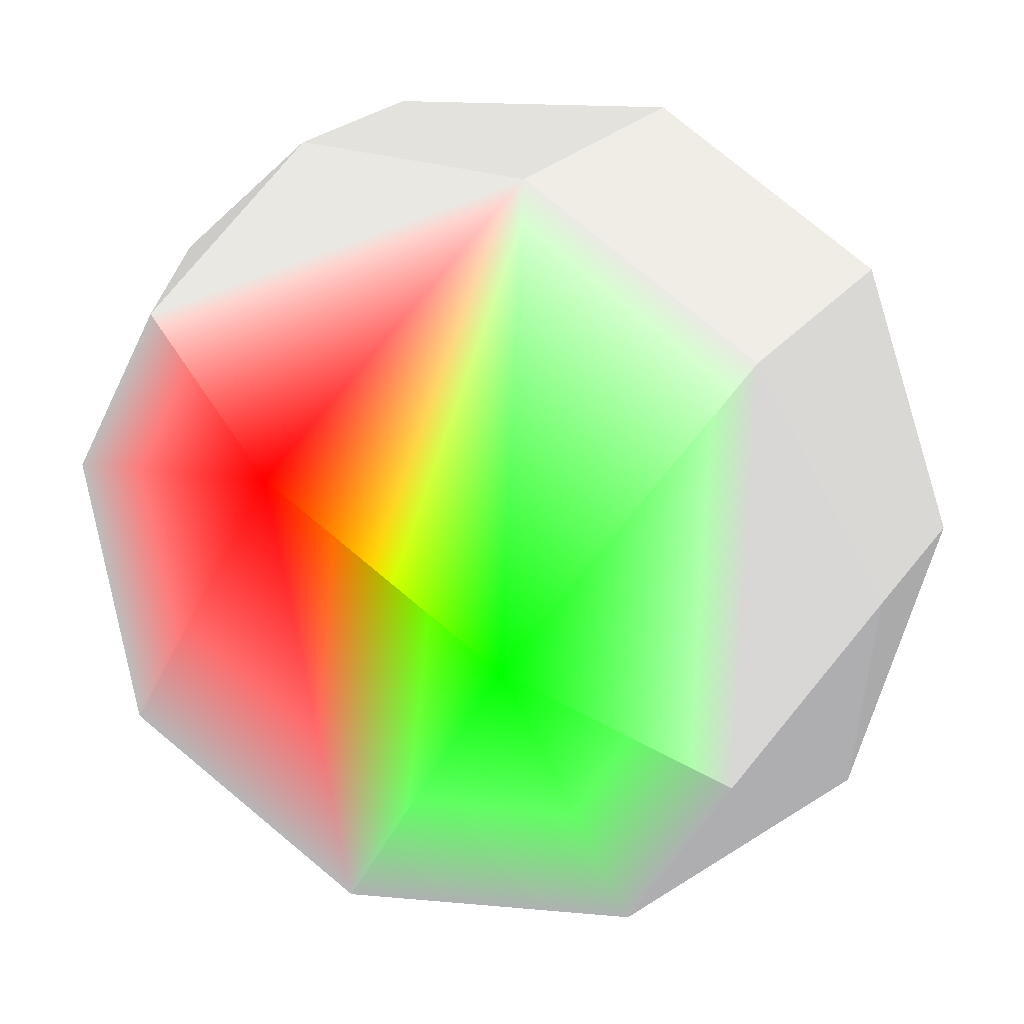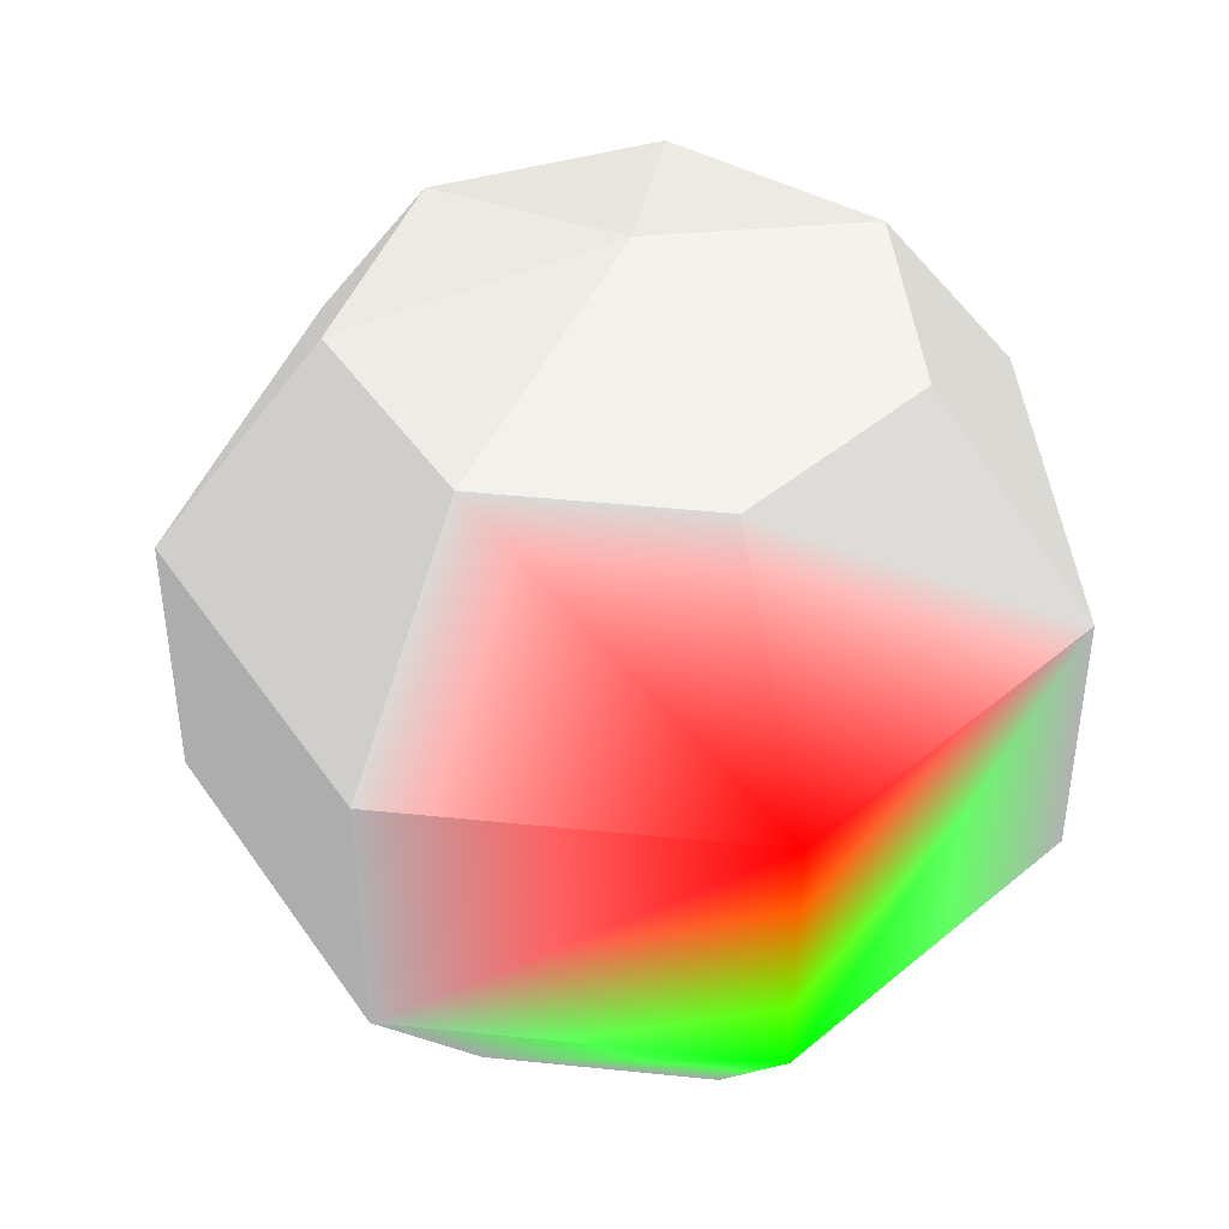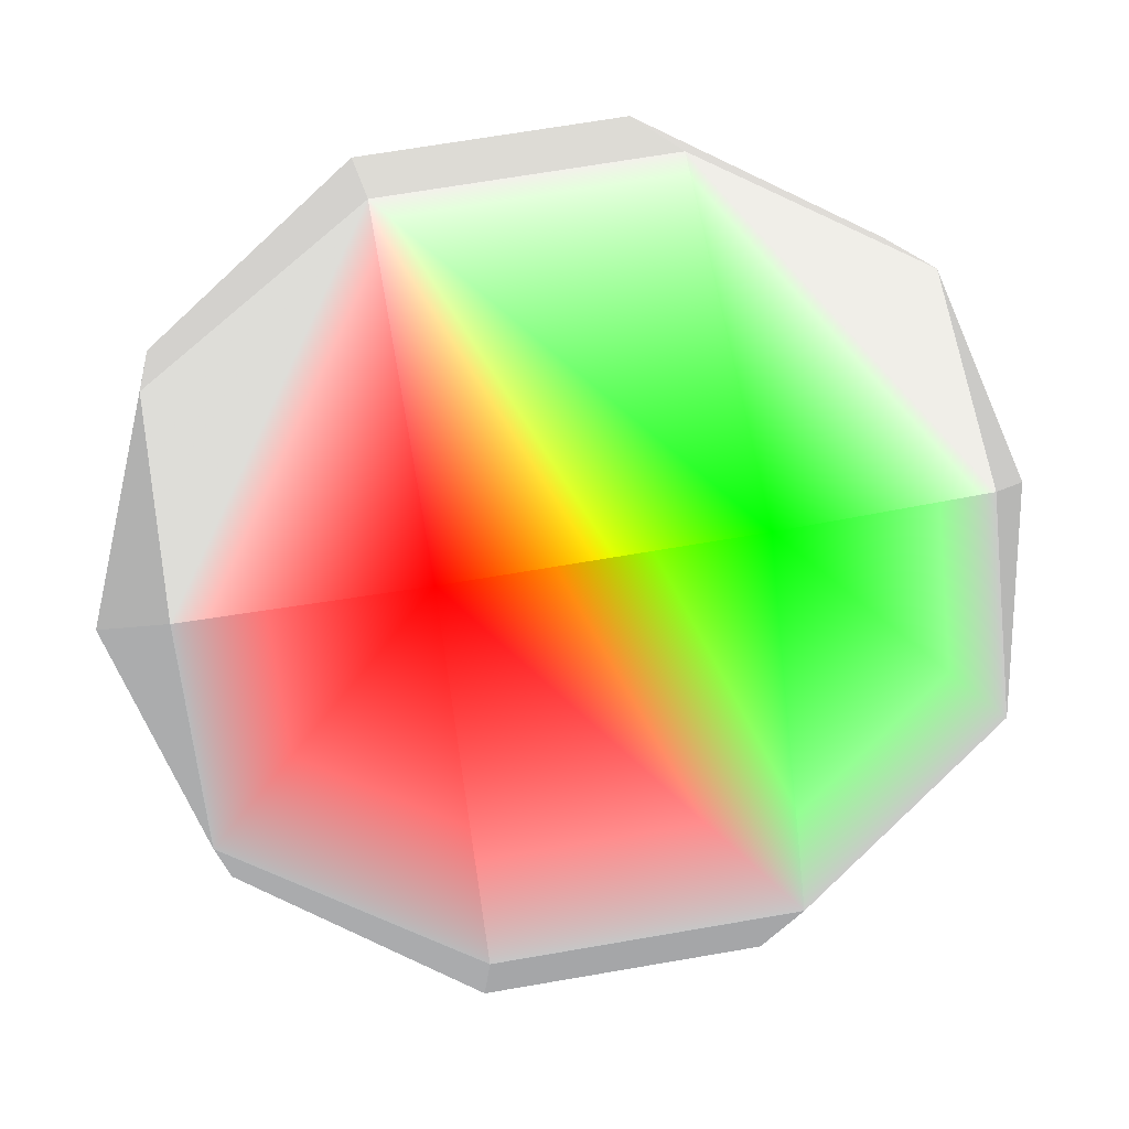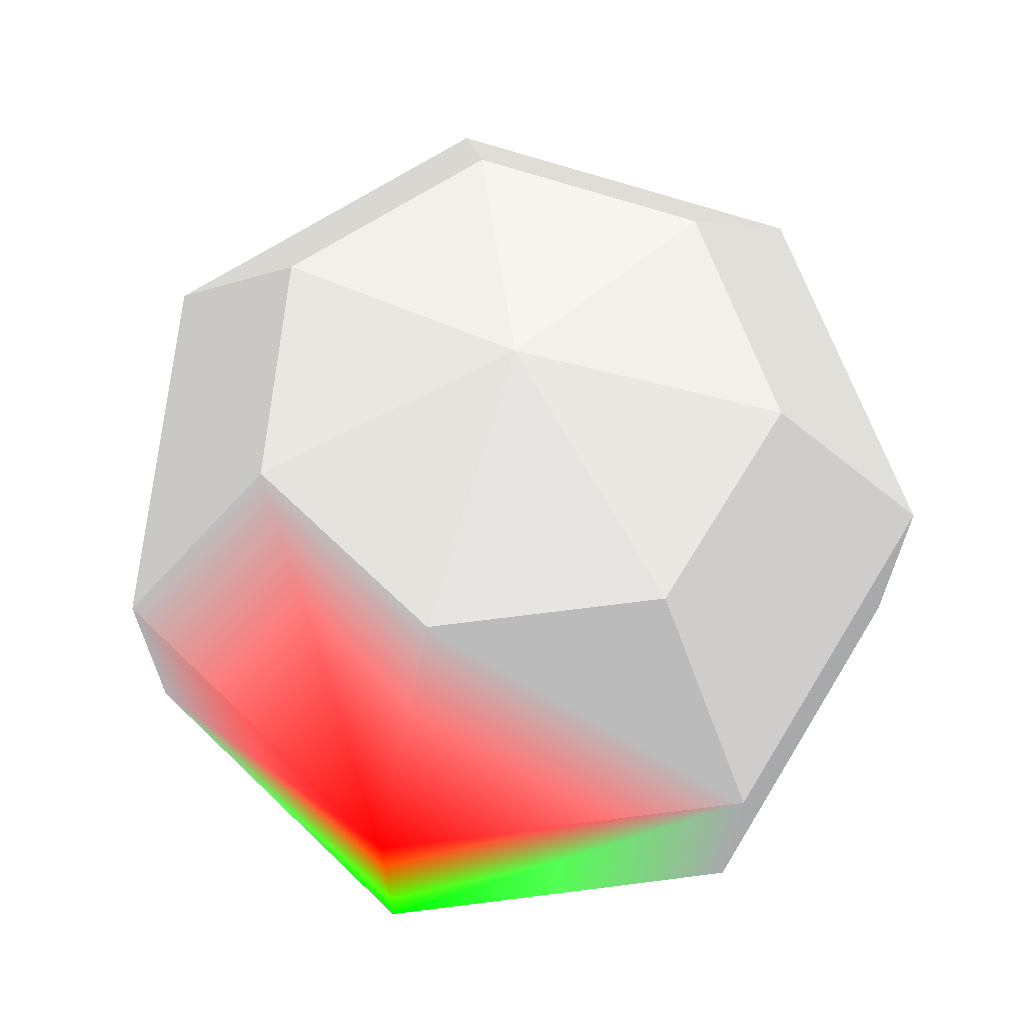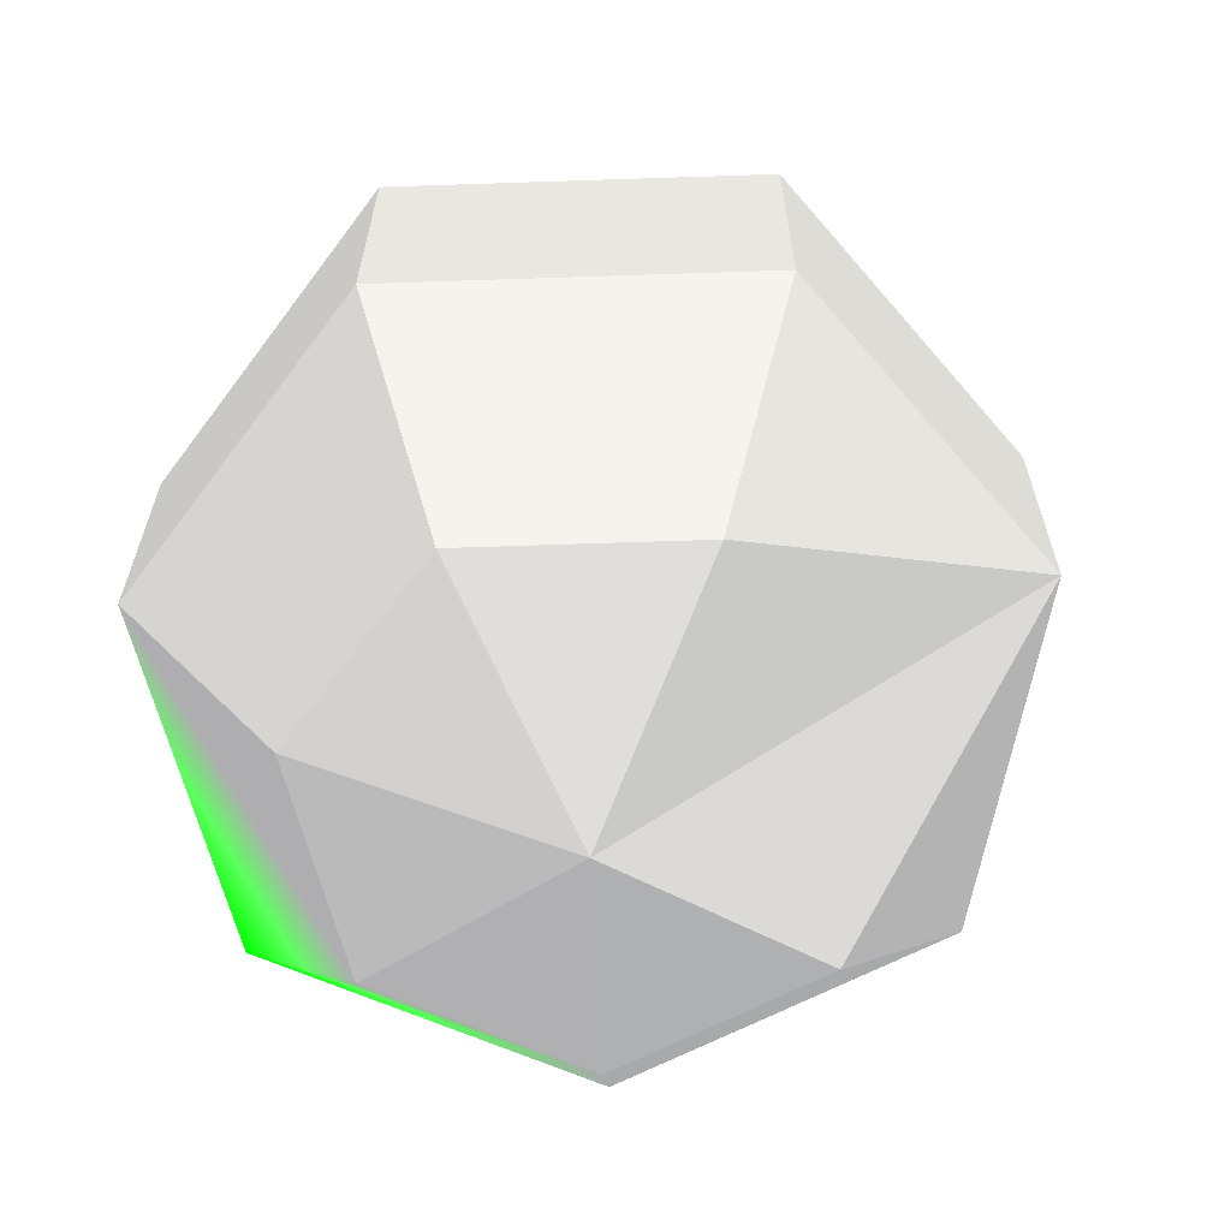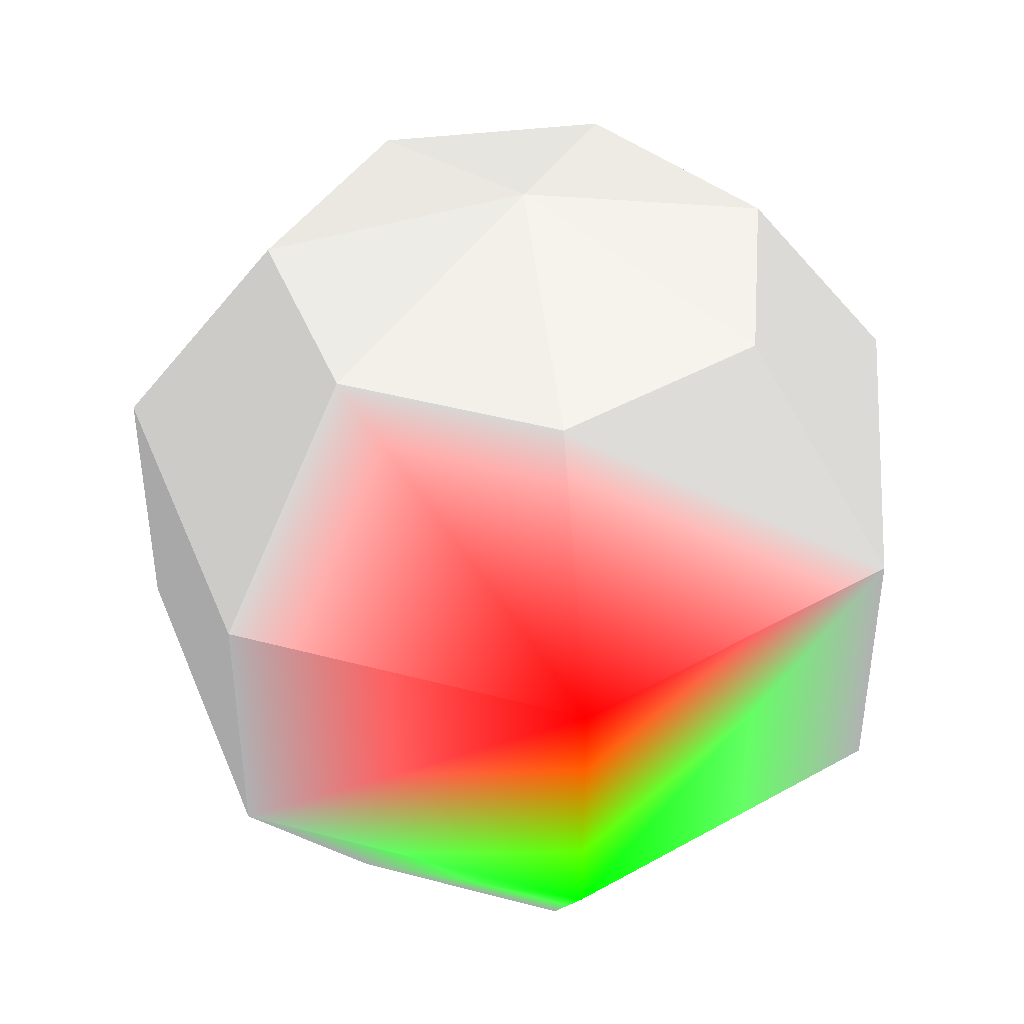
<metadata>
{"format":"obj","ext":"obj","renderer":"f3d","projection":"perspective","resolution":1024,"background":"white","views":[{"elev":78.2,"azim":-50.4,"up":"+Z"},{"elev":43.7,"azim":-44.5,"up":"+Y"},{"elev":65.2,"azim":-100.0,"up":"+Z"},{"elev":67.2,"azim":-7.3,"up":"+Y"},{"elev":-65.0,"azim":104.8,"up":"+Y"},{"elev":42.8,"azim":-33.8,"up":"+Y"}]}
</metadata>
<code>
v 0 -1 0 0.5 0.5 0.5
v -0.4595 -0.809 -0.3665 0.5 0.5 0.5
v 0 -0.309 -0.9511 0.5 0.5 0.5
f 1 2 3
v 0.7436 -0.309 -0.593 0.5 0.5 0.5
v 0.9272 -0.309 0.2116 0.5 0.5 0.5
v 0.573 -0.809 0.1308 0.5 0.5 0.5
f 4 5 6
v 0 0.309 -0.9511 0.5 0.5 0.5
f 4 3 7
v -0.7436 -0.309 -0.593 0.5 0.5 0.5
f 3 2 8
v -0.4126 0.309 0.8569 1 0 0
v -0.4126 -0.309 0.8569 0 1 0
v 0.4126 0.309 0.8569 0.5 0.5 0.5
f 9 10 11
v 0.255 -0.809 0.5296 0.5 0.5 0.5
f 1 6 12
f 6 5 12
v -0.9272 -0.309 0.2116 0.5 0.5 0.5
f 10 9 13
v -0.9272 0.309 0.2116 0.5 0.5 0.5
f 9 14 13
f 14 8 13
f 8 2 13
v 0.4595 -0.809 -0.3665 0.5 0.5 0.5
f 6 1 15
f 1 3 15
f 3 4 15
f 4 6 15
v -0.255 -0.809 0.5296 0.5 0.5 0.5
f 1 12 16
v 0.4595 0.809 -0.3665 0.5 0.5 0.5
v 0 1 0 0.5 0.5 0.5
v 0.573 0.809 0.1308 0.5 0.5 0.5
f 17 18 19
v -0.255 0.809 0.5296 0.5 0.5 0.5
f 9 11 20
v 0.7436 0.309 -0.593 0.5 0.5 0.5
f 5 4 21
f 4 7 21
f 7 17 21
f 17 19 21
v 0.9272 0.309 0.2116 0.5 0.5 0.5
f 19 22 21
f 22 5 21
v 0 0.809 -0.5878 0.5 0.5 0.5
f 17 7 23
v -0.4595 0.809 -0.3665 0.5 0.5 0.5
f 7 24 23
f 24 18 23
f 18 17 23
v 0.255 0.809 0.5296 0.5 0.5 0.5
f 22 19 25
f 19 18 25
f 18 20 25
f 20 11 25
f 11 22 25
v 0.4126 -0.309 0.8569 0.5 0.5 0.5
f 5 22 26
f 22 11 26
f 11 10 26
f 10 16 26
f 16 12 26
f 12 5 26
v -0.7436 0.309 -0.593 0.5 0.5 0.5
f 24 7 27
f 7 3 27
f 3 8 27
f 8 14 27
f 14 24 27
v -0.573 0.809 0.1308 0.5 0.5 0.5
f 18 24 28
f 24 14 28
f 14 9 28
f 9 20 28
f 20 18 28
v -0.573 -0.809 0.1308 0.5 0.5 0.5
f 16 10 29
f 10 13 29
f 13 2 29
f 2 1 29
f 1 16 29

</code>
